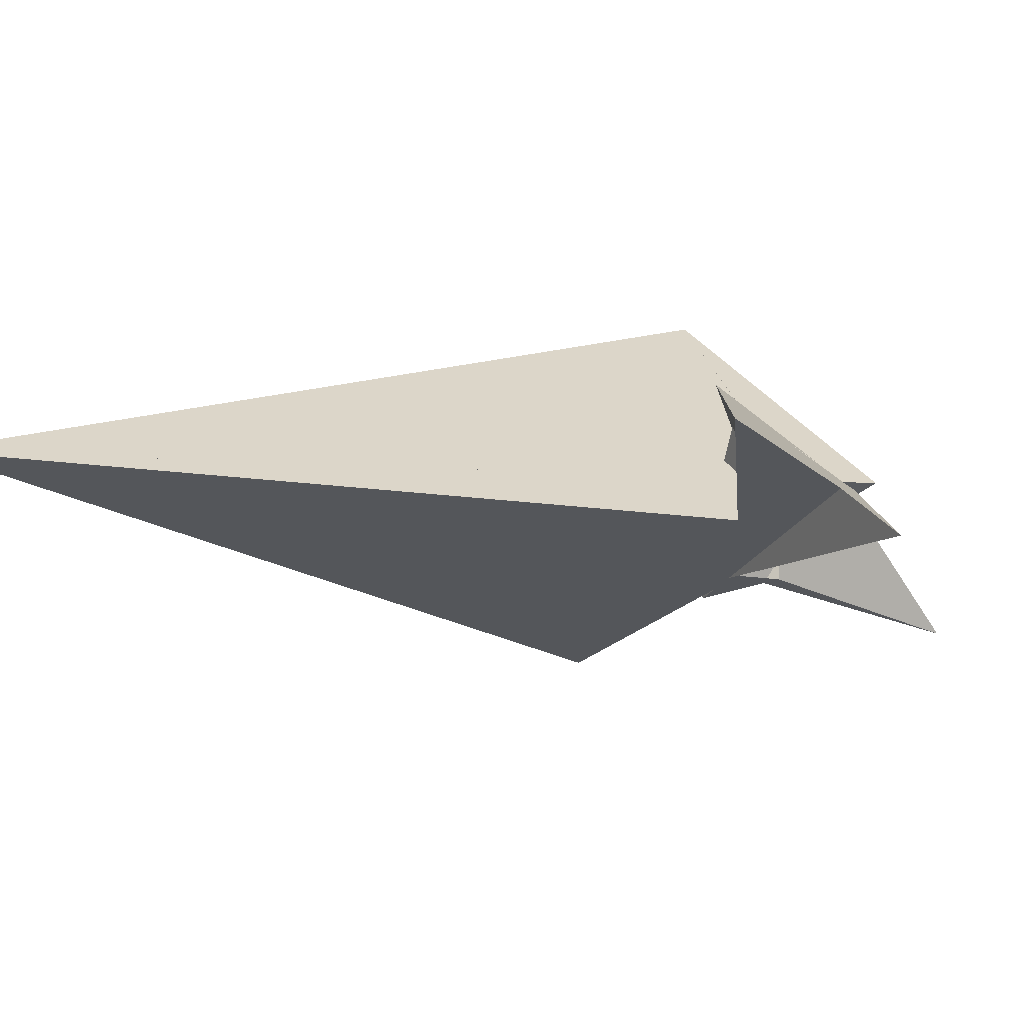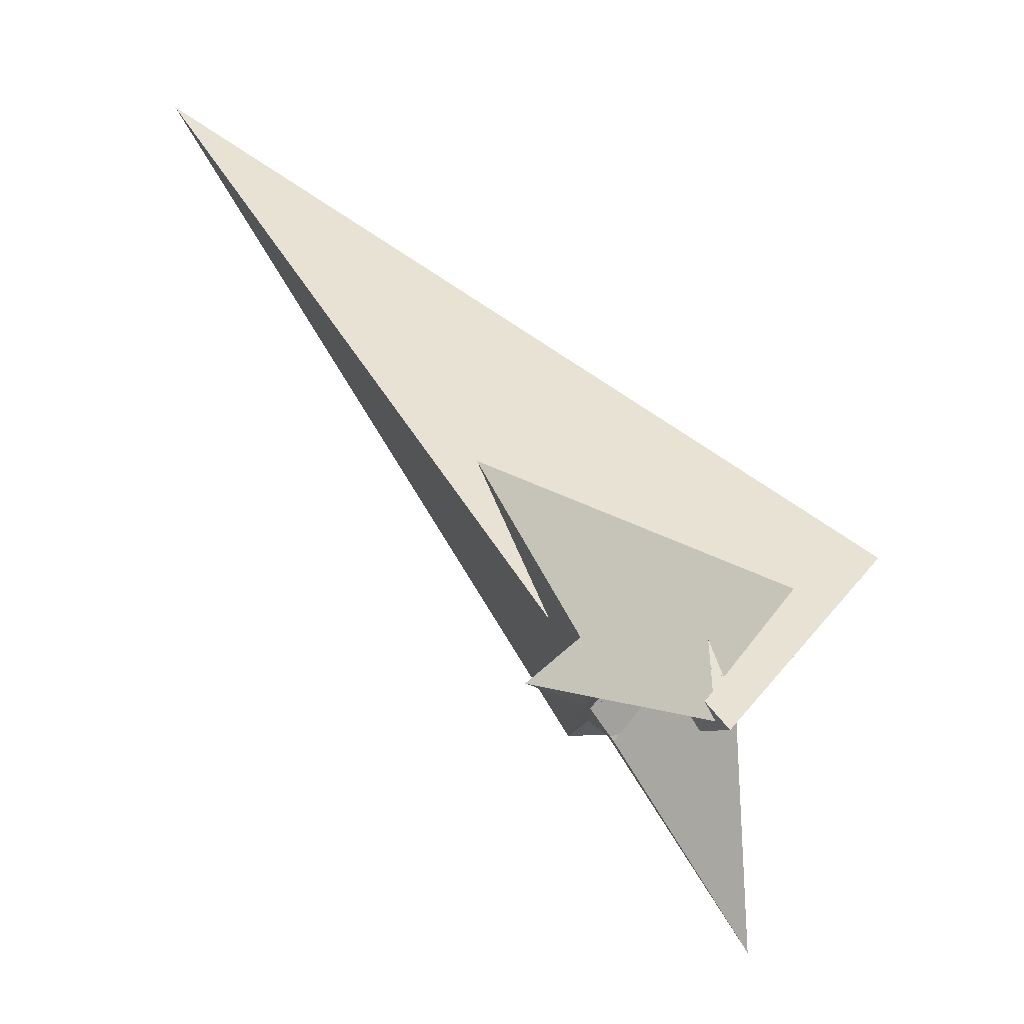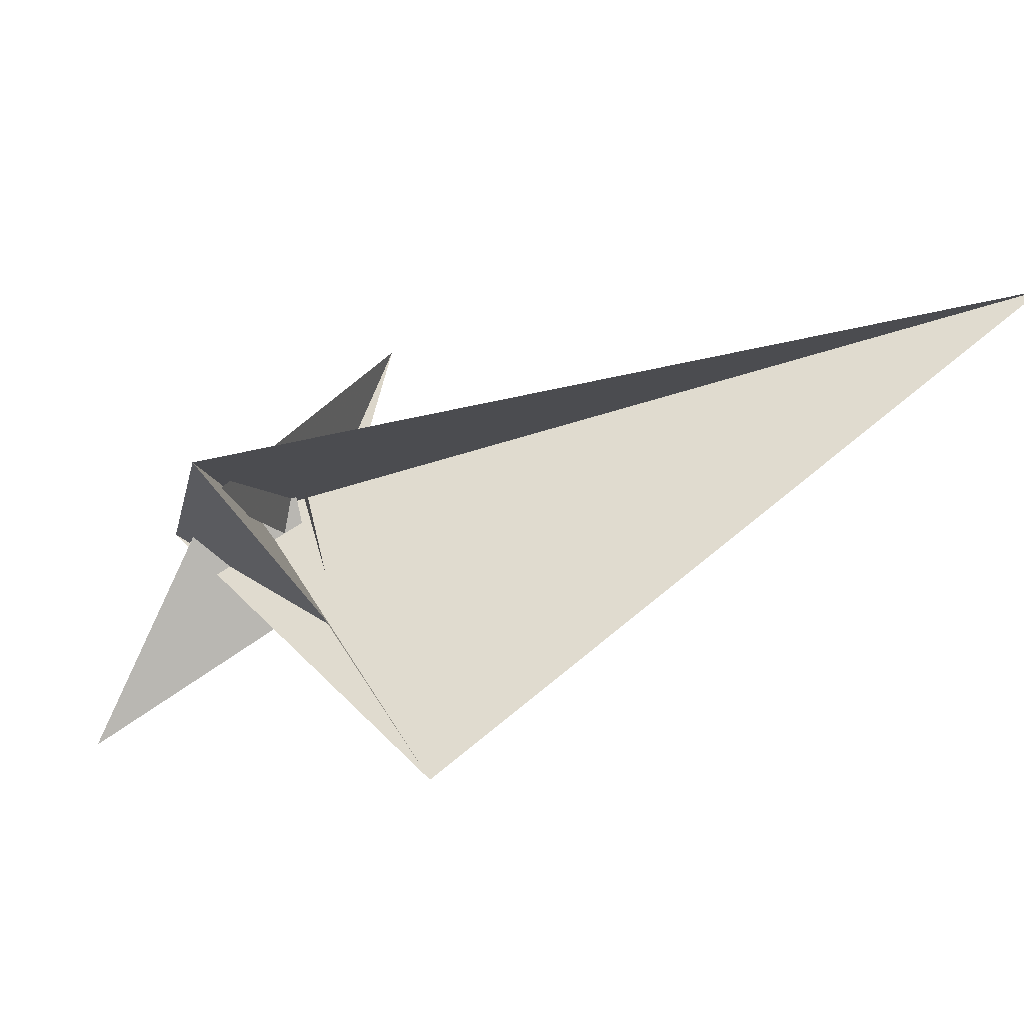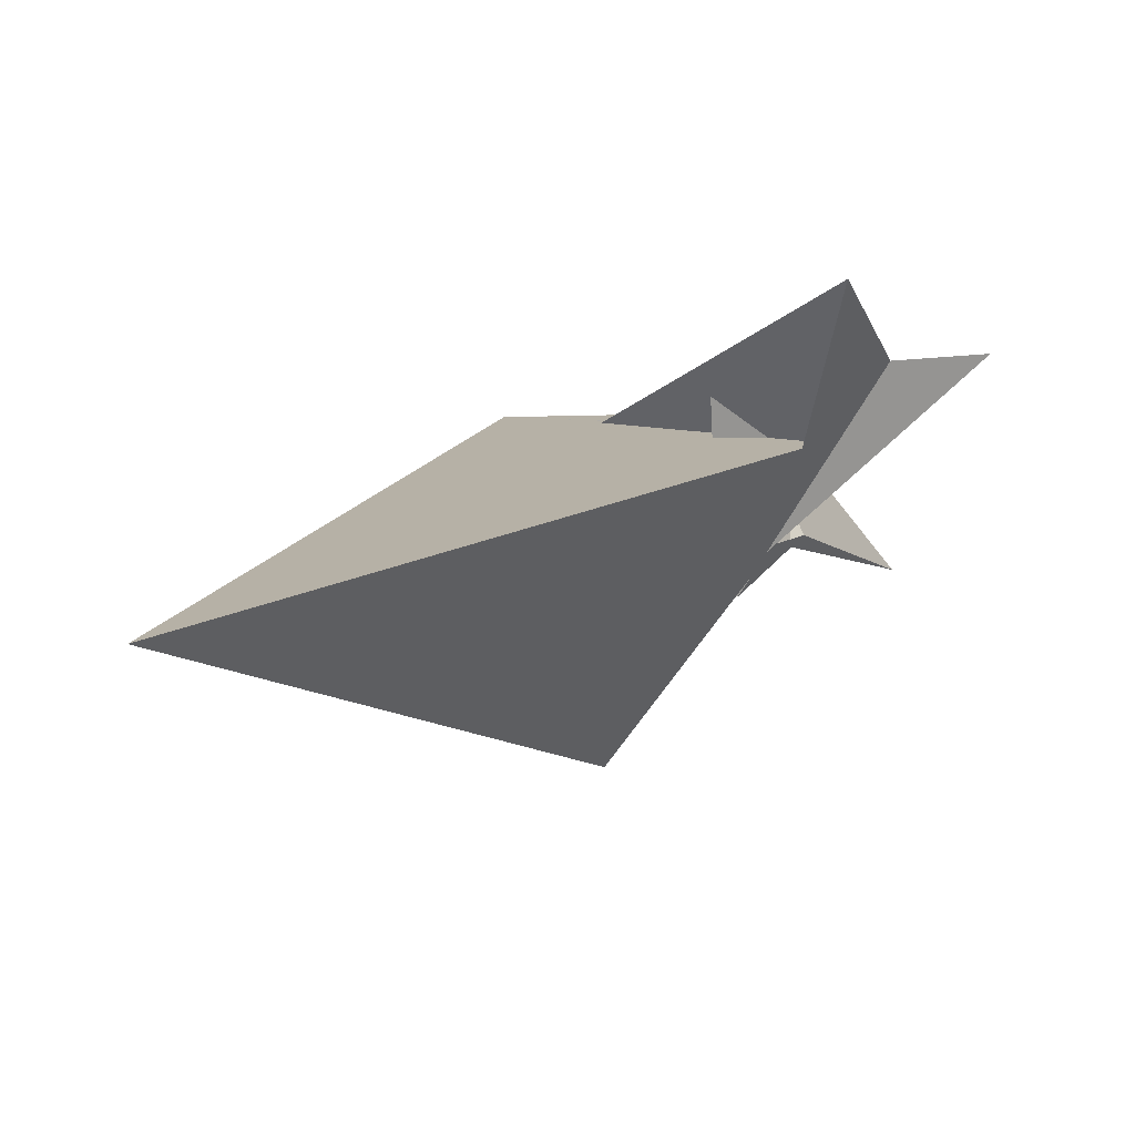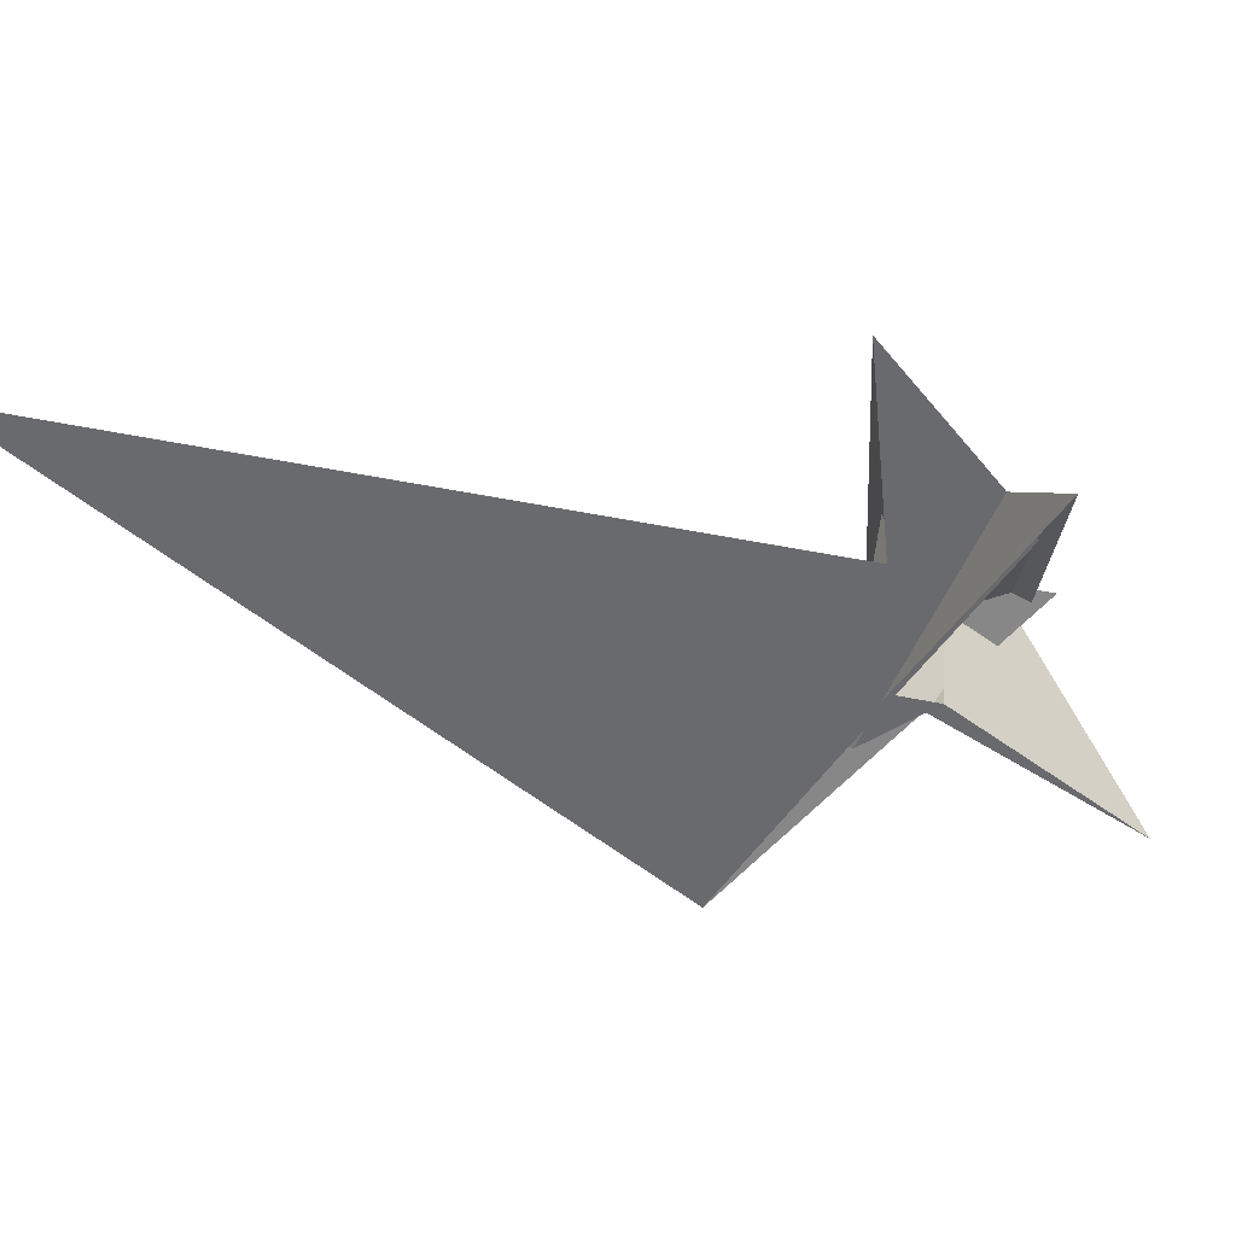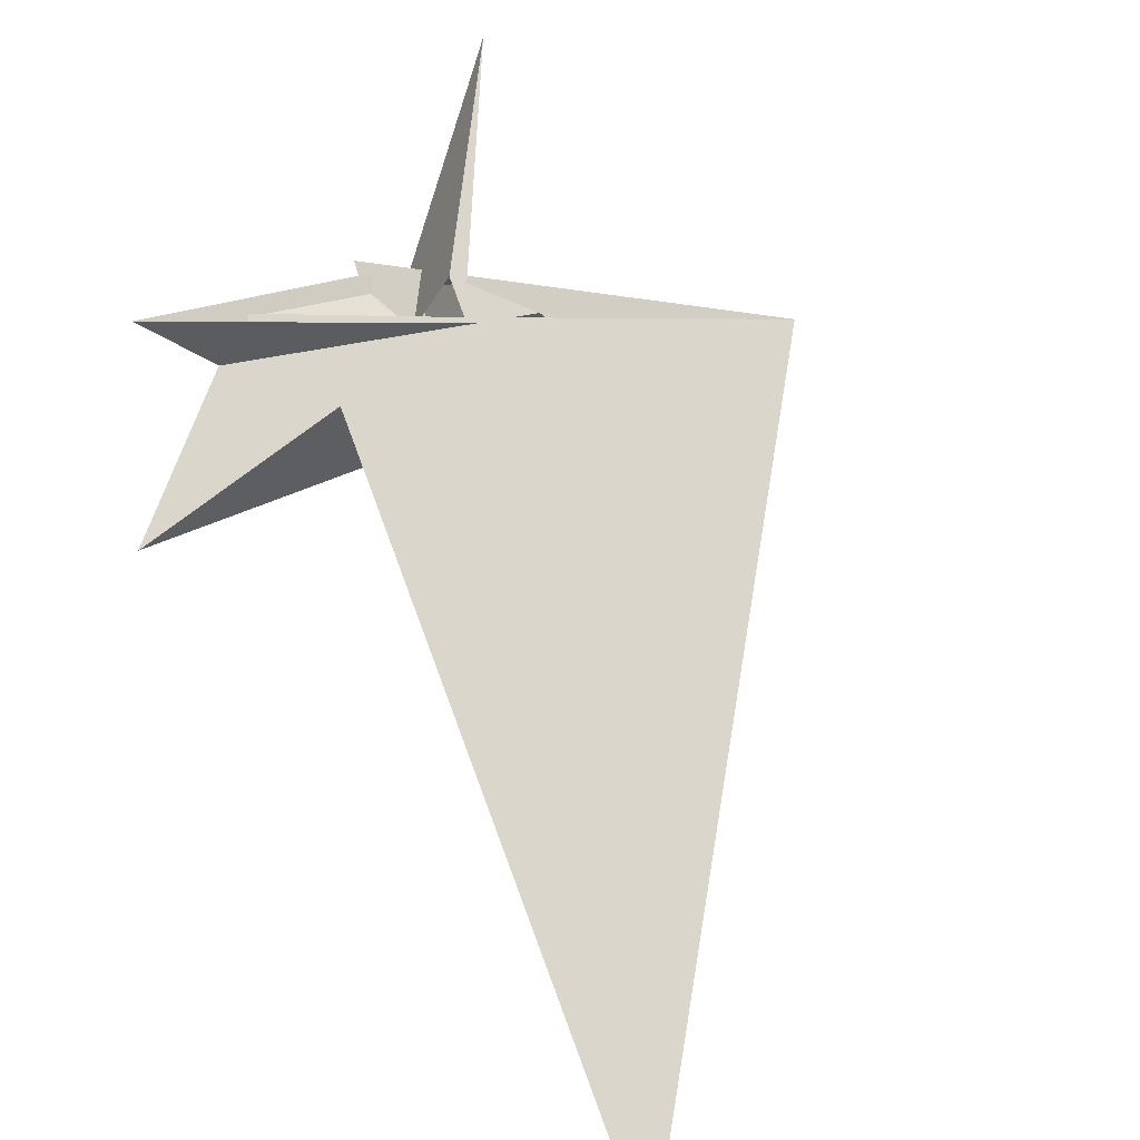
<metadata>
{"format":"obj","ext":"obj","renderer":"f3d","projection":"perspective","resolution":1024,"background":"white","views":[{"elev":47.9,"azim":-149.5,"up":"+Y"},{"elev":42.6,"azim":-88.3,"up":"+Y"},{"elev":-22.8,"azim":50.4,"up":"+Y"},{"elev":32.7,"azim":169.2,"up":"+Y"},{"elev":19.9,"azim":-147.8,"up":"+Y"},{"elev":-73.4,"azim":-53.0,"up":"+Z"}]}
</metadata>
<code>
v 0.3456 0.187 0.196
v 0.8832 -0.1544 0.5527
v 0.3384 -0.3847 -0.4359
v 0.3595 -0.02602 -0.01695
v 1.879 -0.3823 1.654
v 0.7186 -0.8001 -0.3728
v 0.3641 0.2882 0.3312
v 1.557 -2.027 -0.5725
v 1.06 -0.07905 0.8744
v 0.4287 -0.08726 0.01013
v 0.9442 -0.9977 -0.2822
v 0.08109 -0.06507 0.4852
v 0.5947 0.3527 0.003069
v -0.1716 0.01913 0.4019
v 0.3419 0.1836 0.2
v -0.4655 0.7087 -0.3492
v -0.2676 0.8523 -0.5158
v -0.1446 0.04071 0.377
v -0.913 1.179 -0.8517
v -0.1008 0.1876 0.2128
v 0.07584 -0.04435 0.5222
v -0.8904 -1.434 0.6536
v 0.1565 0.07229 0.512
v 0.2063 0.09631 0.4442
v 0.4153 0.02939 -0.05649
v 0.5526 0.1423 -0.1837
v 0.4992 -0.005336 -0.2675
v 0.09649 -0.4438 -0.2733
v 0.07679 -0.06426 0.4825
v 0.596 -0.7768 -0.449
v 1.398 -0.3555 1.222
v 0.6242 -0.3922 0.3655
v -0.2701 0.09833 0.4642
v 0.7119 0.6894 0.1007
v 0.4335 0.1626 -0.09476
v 0.6236 0.4882 -0.02415
v 0.2694 -0.0004798 0.06238
v 0.185 1.976 -1.176
v -0.5062 0.7294 -0.3326
v 0.1067 0.4852 -0.6061
v 4.727 1.527 -3.681
v -0.08983 0.1301 0.3182
v 0.3774 0.3444 -0.2384
v 0.003241 0.4352 -0.4648
f 1 2 10 4 3 8 11 6 5 9 7
f 1 2 13 12 14 18 19 17 16 20 15
f 3 4 27 26 25 13 12 21 24 23 22
f 5 6 30 28 29 32 31 21 12 14 33
f 1 7 34 36 35 37 29 28 22 23 15
f 3 8 41 40 38 39 16 17 30 28 22
f 7 9 24 21 31 38 39 42 18 19 34
f 2 10 32 31 38 40 43 36 35 25 13
f 8 11 26 25 35 37 42 18 14 33 41
f 5 9 24 23 15 20 44 43 40 41 33
f 4 10 32 29 37 42 39 16 20 44 27
f 6 11 26 27 44 43 36 34 19 17 30

</code>
